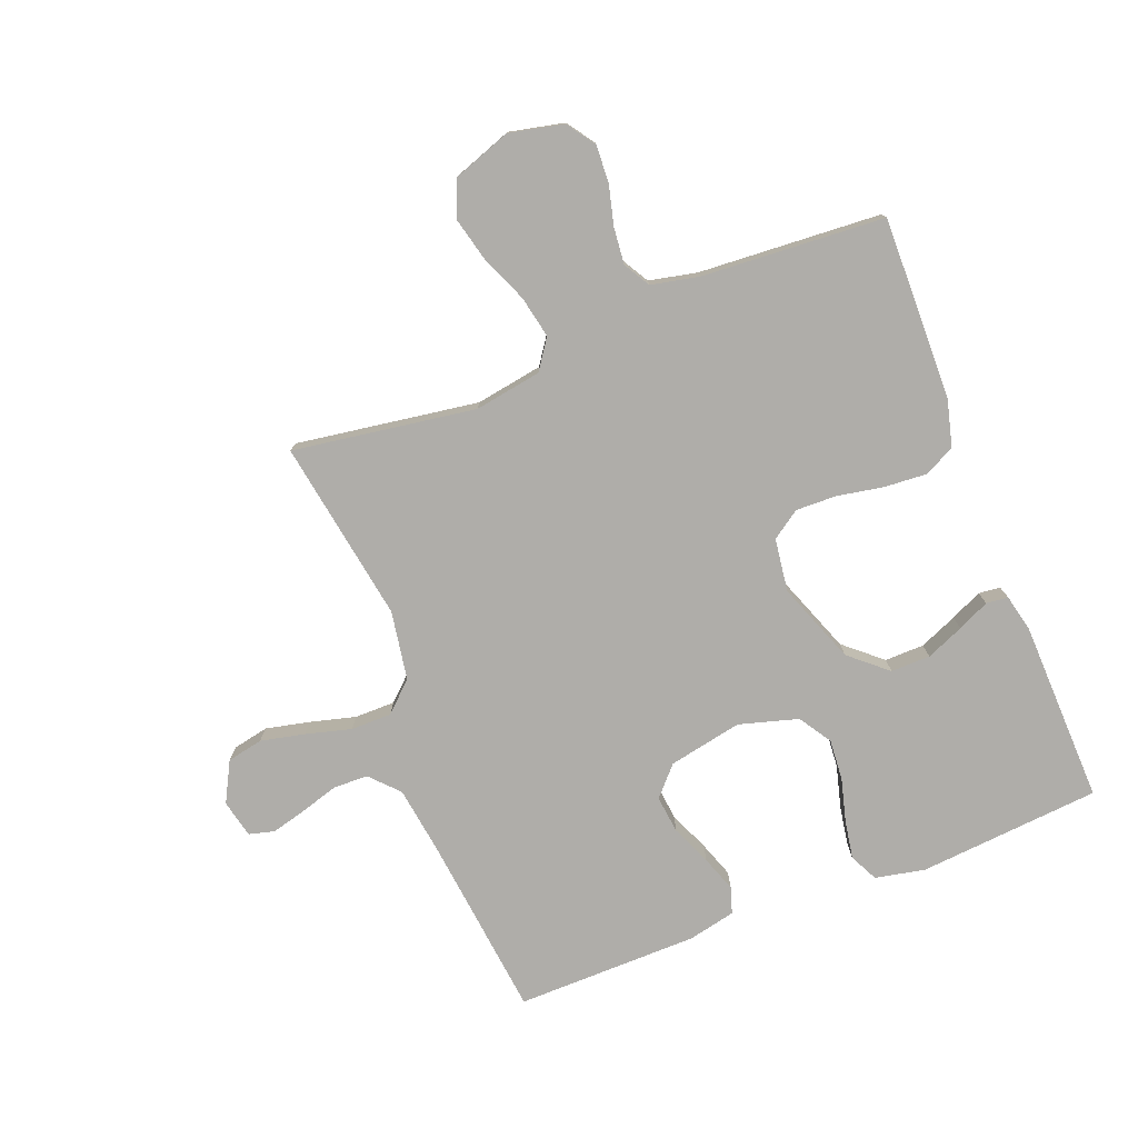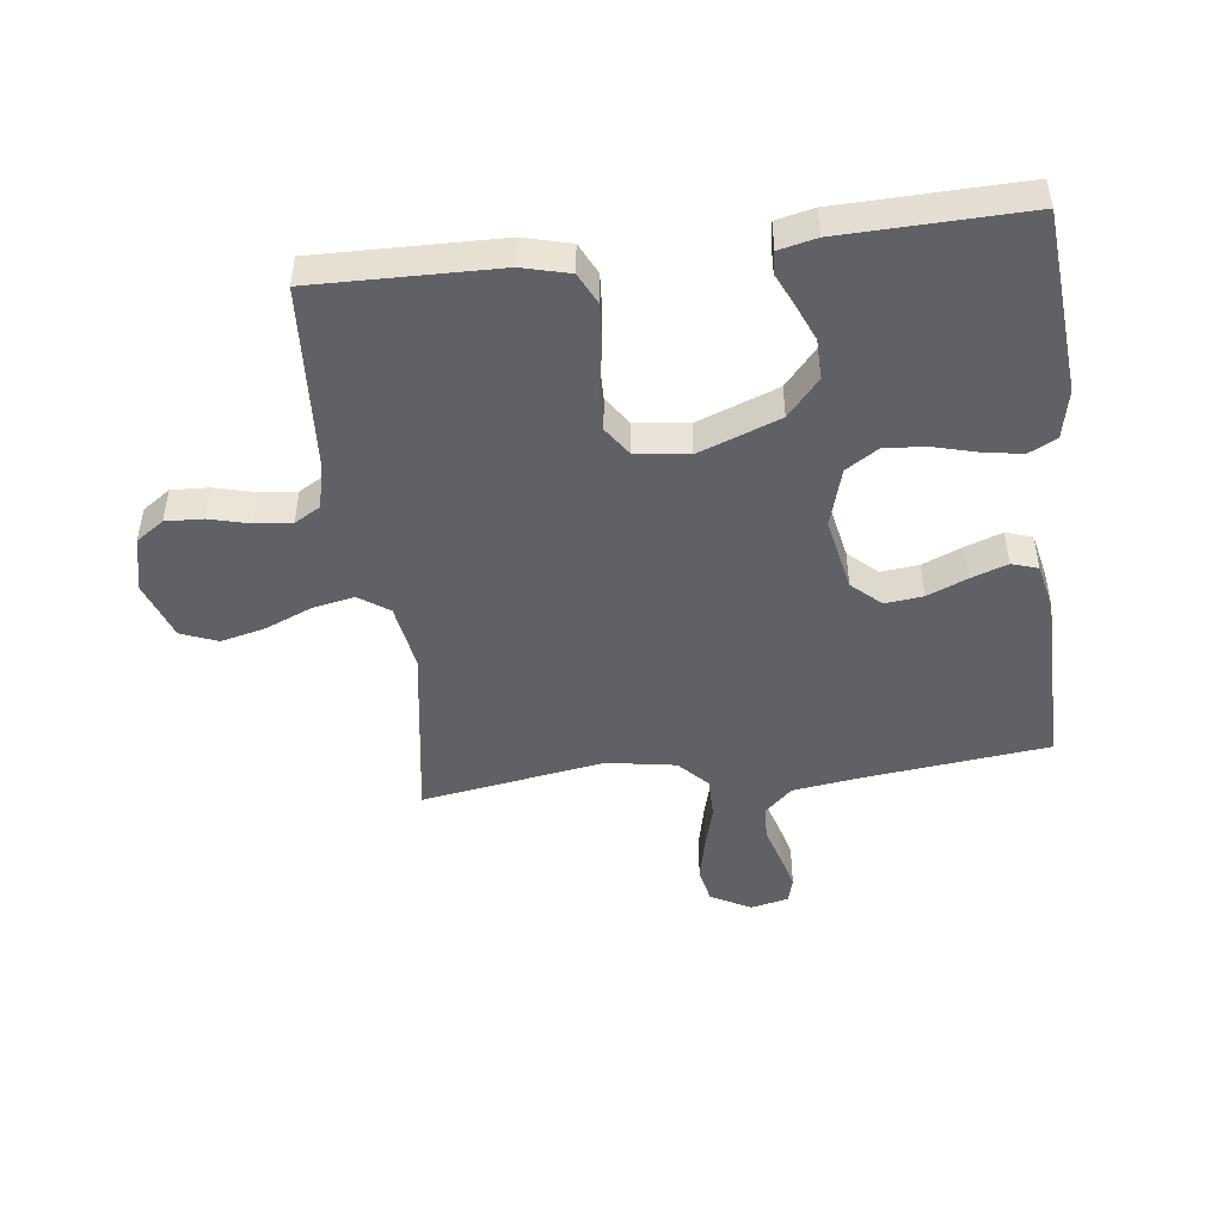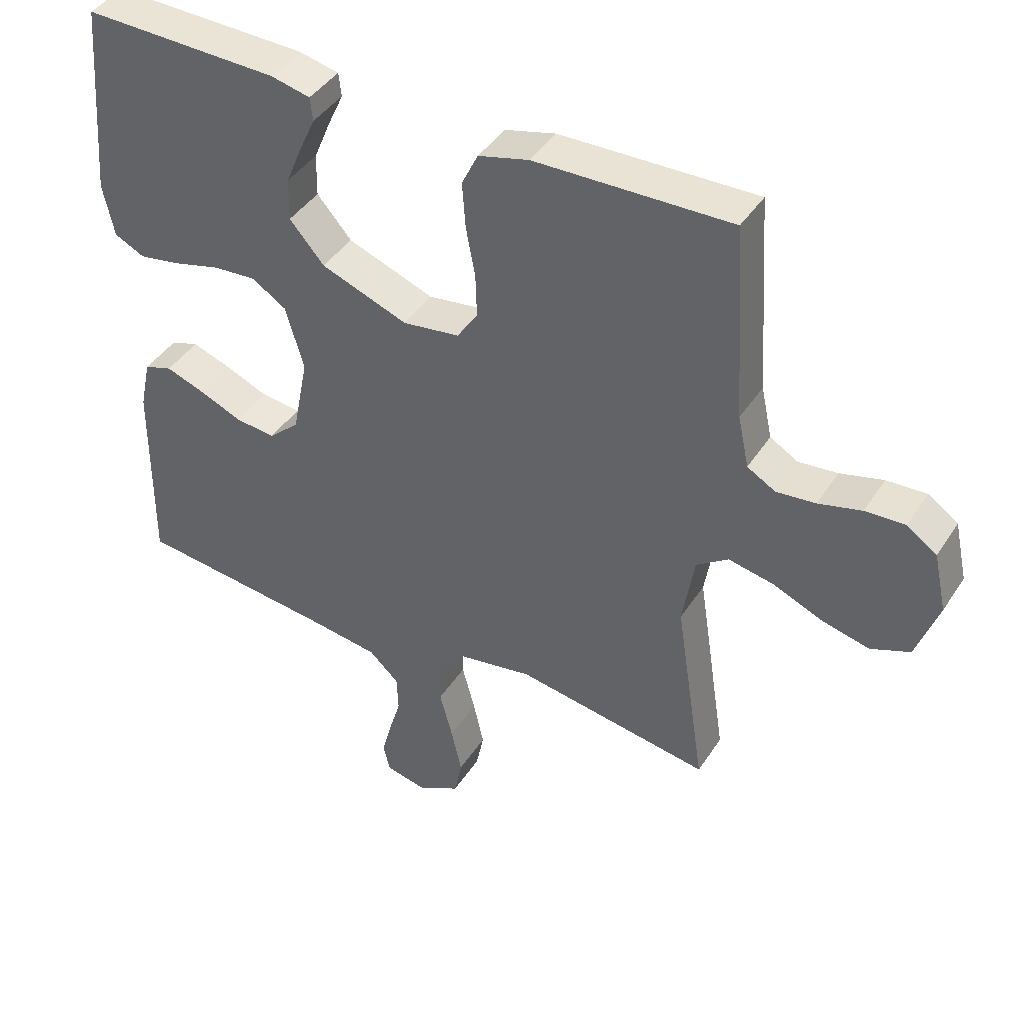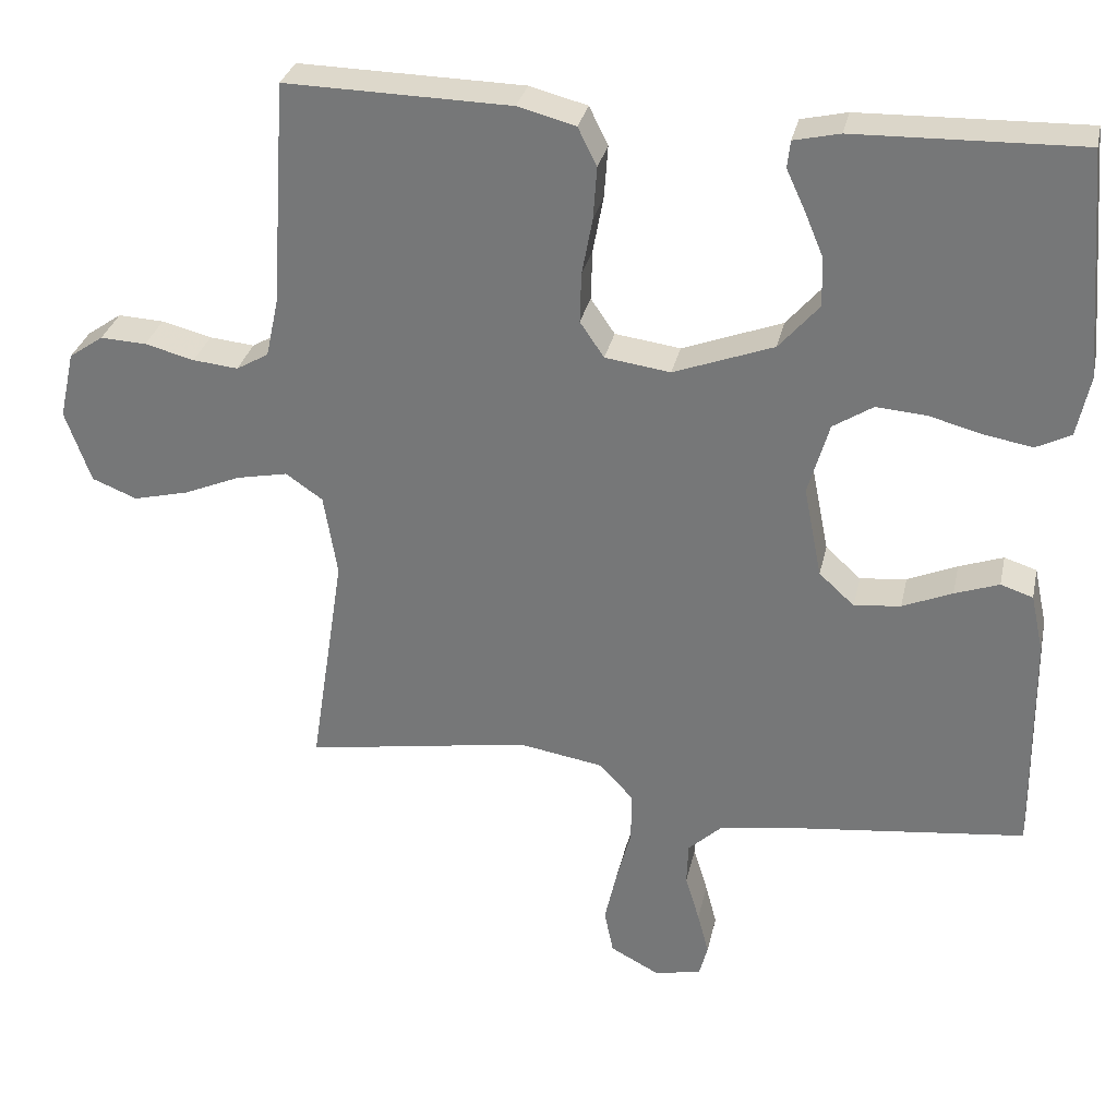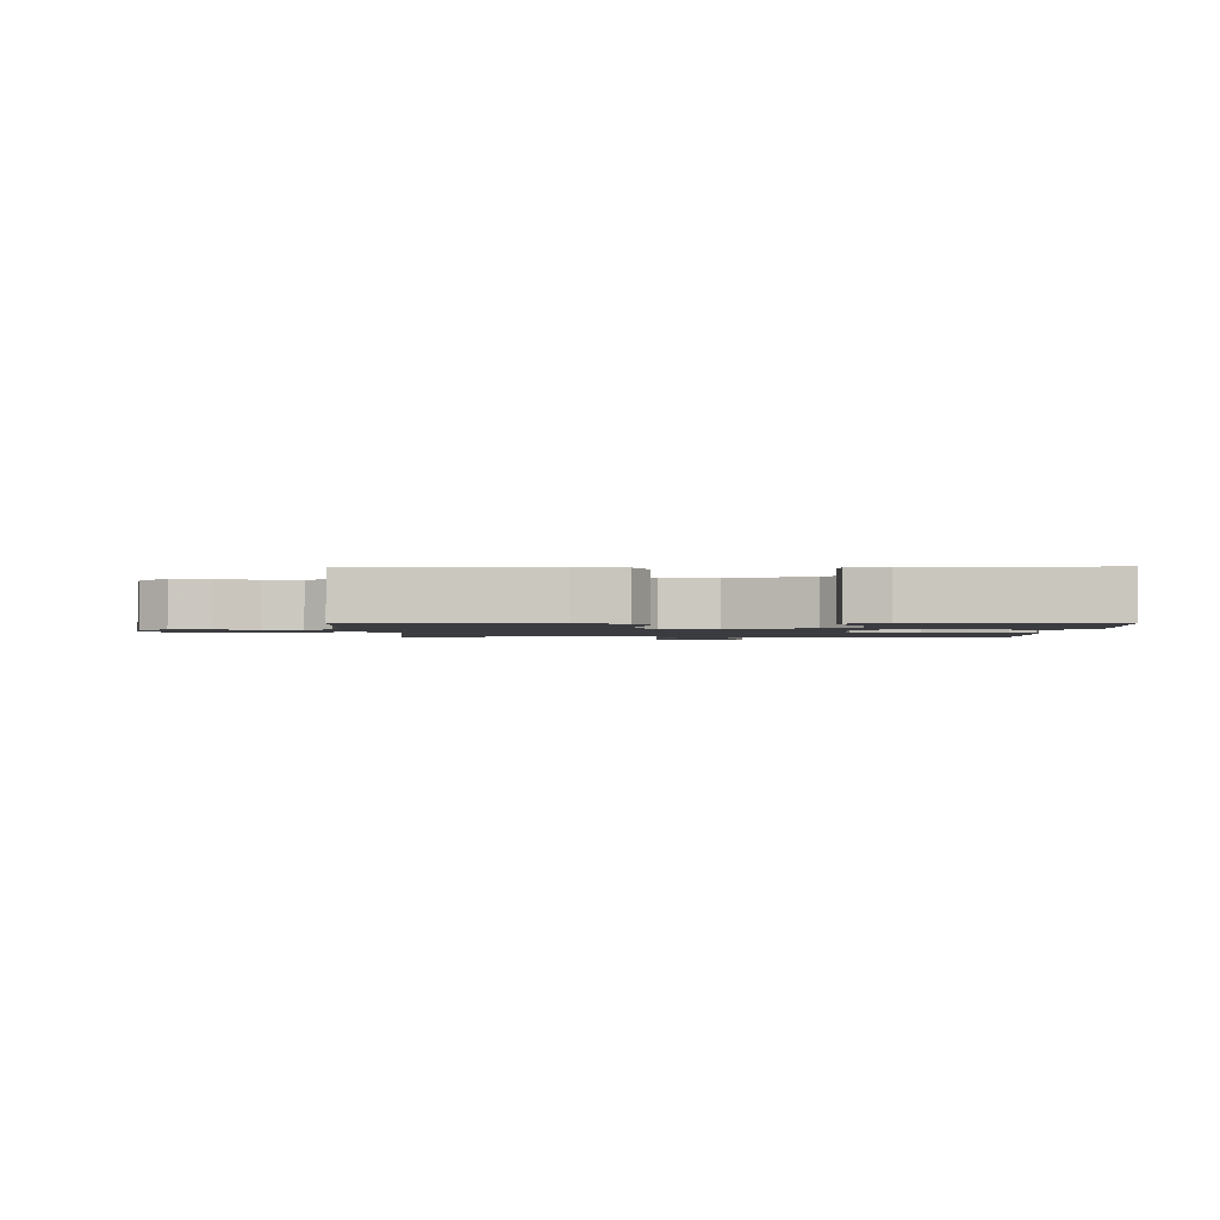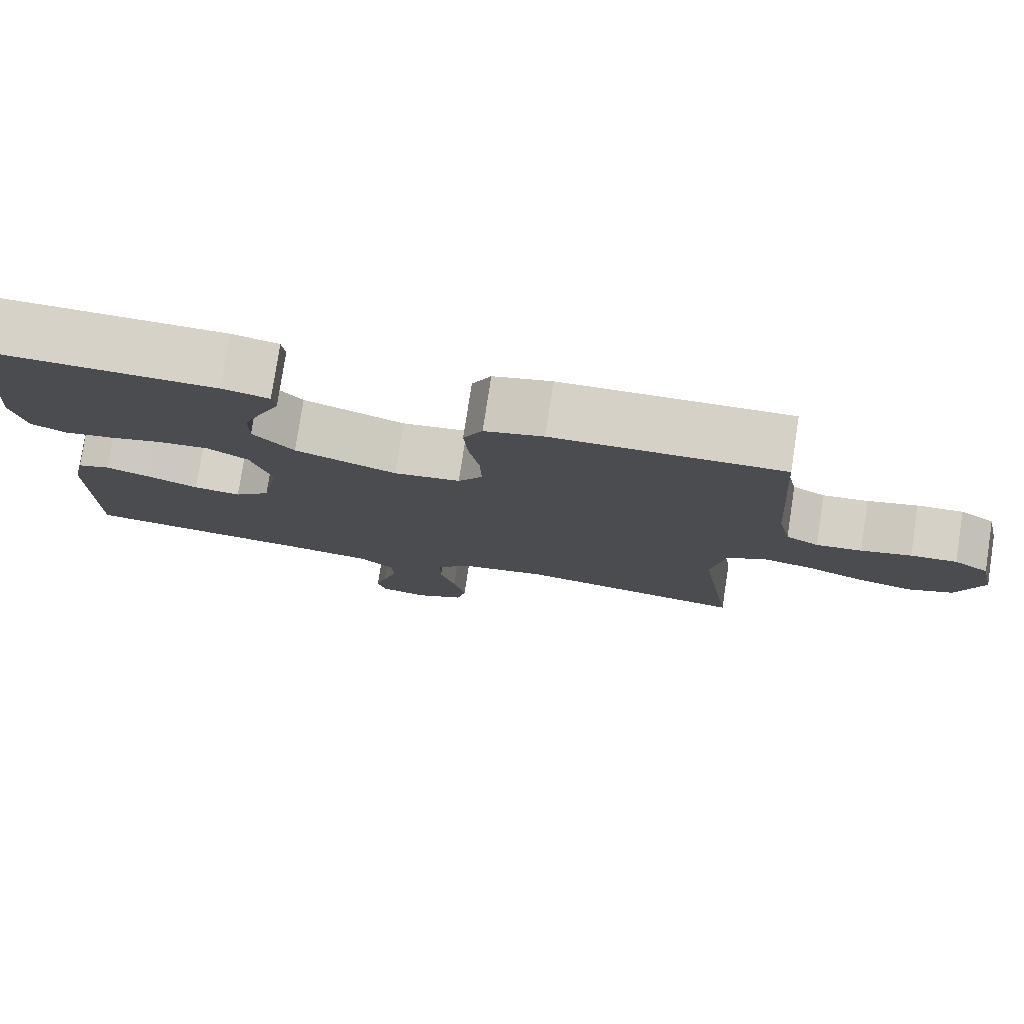
<metadata>
{"format":"obj","ext":"obj","renderer":"f3d","projection":"perspective","resolution":1024,"background":"white","views":[{"elev":-77.4,"azim":-68.6,"up":"+Y"},{"elev":-47.3,"azim":7.0,"up":"+Y"},{"elev":42.2,"azim":-149.7,"up":"+Z"},{"elev":30.8,"azim":12.1,"up":"+Z"},{"elev":-1.6,"azim":0.4,"up":"+Y"},{"elev":78.4,"azim":-171.3,"up":"+Z"}]}
</metadata>
<code>
v 0.5 0.07 -0.5
v 0.2 0.07 -0.534
v 0.087 0.07 -0.55
v 0.041 0.07 -0.593
v 0.039 0.07 -0.65
v 0.058 0.07 -0.713
v 0.073 0.07 -0.77
v 0.062 0.07 -0.812
v 0 0.07 -0.826
v -0.066 0.07 -0.791
v -0.078 0.07 -0.732
v -0.062 0.07 -0.66
v -0.042 0.07 -0.585
v -0.042 0.07 -0.518
v -0.087 0.07 -0.47
v -0.2 0.07 -0.451
v -0.5 0.07 -0.5
v -0.454 0.07 -0.2
v -0.472 0.07 -0.09
v -0.521 0.07 -0.056
v -0.59 0.07 -0.07
v -0.666 0.07 -0.102
v -0.739 0.07 -0.12
v -0.799 0.07 -0.096
v -0.833 0.07 0
v -0.813 0.07 0.09
v -0.767 0.07 0.122
v -0.706 0.07 0.119
v -0.64 0.07 0.102
v -0.58 0.07 0.096
v -0.537 0.07 0.121
v -0.52 0.07 0.2
v -0.5 0.07 0.5
v -0.2 0.07 0.494
v -0.123 0.07 0.474
v -0.098 0.07 0.423
v -0.103 0.07 0.353
v -0.117 0.07 0.278
v -0.119 0.07 0.211
v -0.087 0.07 0.164
v 0 0.07 0.152
v 0.133 0.07 0.202
v 0.186 0.07 0.263
v 0.185 0.07 0.328
v 0.159 0.07 0.39
v 0.135 0.07 0.442
v 0.139 0.07 0.478
v 0.2 0.07 0.492
v 0.5 0.07 0.5
v 0.525 0.07 0.2
v 0.508 0.07 0.119
v 0.462 0.07 0.096
v 0.398 0.07 0.107
v 0.327 0.07 0.126
v 0.26 0.07 0.131
v 0.207 0.07 0.097
v 0.179 0.07 0
v 0.203 0.07 -0.121
v 0.25 0.07 -0.164
v 0.312 0.07 -0.157
v 0.378 0.07 -0.129
v 0.437 0.07 -0.108
v 0.48 0.07 -0.122
v 0.497 0.07 -0.2
v 0.5 0 -0.5
v 0.2 0 -0.534
v 0.087 0 -0.55
v 0.041 0 -0.593
v 0.039 0 -0.65
v 0.058 0 -0.713
v 0.073 0 -0.77
v 0.062 0 -0.812
v 0 0 -0.826
v -0.066 0 -0.791
v -0.078 0 -0.732
v -0.062 0 -0.66
v -0.042 0 -0.585
v -0.042 0 -0.518
v -0.087 0 -0.47
v -0.2 0 -0.451
v -0.5 0 -0.5
v -0.454 0 -0.2
v -0.472 0 -0.09
v -0.521 0 -0.056
v -0.59 0 -0.07
v -0.666 0 -0.102
v -0.739 0 -0.12
v -0.799 0 -0.096
v -0.833 0 0
v -0.813 0 0.09
v -0.767 0 0.122
v -0.706 0 0.119
v -0.64 0 0.102
v -0.58 0 0.096
v -0.537 0 0.121
v -0.52 0 0.2
v -0.5 0 0.5
v -0.2 0 0.494
v -0.123 0 0.474
v -0.098 0 0.423
v -0.103 0 0.353
v -0.117 0 0.278
v -0.119 0 0.211
v -0.087 0 0.164
v 0 0 0.152
v 0.133 0 0.202
v 0.186 0 0.263
v 0.185 0 0.328
v 0.159 0 0.39
v 0.135 0 0.442
v 0.139 0 0.478
v 0.2 0 0.492
v 0.5 0 0.5
v 0.525 0 0.2
v 0.508 0 0.119
v 0.462 0 0.096
v 0.398 0 0.107
v 0.327 0 0.126
v 0.26 0 0.131
v 0.207 0 0.097
v 0.179 0 0
v 0.203 0 -0.121
v 0.25 0 -0.164
v 0.312 0 -0.157
v 0.378 0 -0.129
v 0.437 0 -0.108
v 0.48 0 -0.122
v 0.497 0 -0.2
f 64 1 2
f 63 64 2
f 62 63 2
f 61 62 2
f 60 61 2
f 59 60 2 3
f 58 59 3 4
f 57 58 4
f 52 53 54
f 51 52 54
f 50 51 54
f 49 50 54
f 48 49 54
f 47 48 54
f 46 47 54
f 45 46 54
f 44 45 54
f 43 44 54 55
f 42 43 55 56
f 36 37 38
f 35 36 38
f 34 35 38
f 33 34 38
f 32 33 38
f 31 32 38 39
f 30 31 39 40
f 27 28 29
f 26 27 29
f 25 26 29
f 24 25 29
f 23 24 29
f 22 23 29
f 21 22 29
f 20 21 29 30
f 30 40 41
f 20 30 41
f 19 20 41
f 16 17 18
f 42 56 57
f 41 42 57
f 19 41 57
f 18 19 57
f 16 18 57
f 15 16 57
f 11 12 13
f 10 11 13
f 9 10 13
f 8 9 13
f 7 8 13
f 6 7 13
f 5 6 13
f 14 15 57 4
f 4 5 13 14
f 66 65 128
f 66 128 127
f 66 127 126
f 66 126 125
f 66 125 124
f 67 66 124 123
f 68 67 123 122
f 68 122 121
f 118 117 116
f 118 116 115
f 118 115 114
f 118 114 113
f 118 113 112
f 118 112 111
f 118 111 110
f 118 110 109
f 118 109 108
f 119 118 108 107
f 120 119 107 106
f 102 101 100
f 102 100 99
f 102 99 98
f 102 98 97
f 102 97 96
f 103 102 96 95
f 104 103 95 94
f 93 92 91
f 93 91 90
f 93 90 89
f 93 89 88
f 93 88 87
f 93 87 86
f 93 86 85
f 94 93 85 84
f 105 104 94
f 105 94 84
f 105 84 83
f 82 81 80
f 121 120 106
f 121 106 105
f 121 105 83
f 121 83 82
f 121 82 80
f 121 80 79
f 77 76 75
f 77 75 74
f 77 74 73
f 77 73 72
f 77 72 71
f 77 71 70
f 77 70 69
f 68 121 79 78
f 78 77 69 68
f 1 65 66 2
f 2 66 67 3
f 3 67 68 4
f 4 68 69 5
f 5 69 70 6
f 6 70 71 7
f 7 71 72 8
f 8 72 73 9
f 9 73 74 10
f 10 74 75 11
f 11 75 76 12
f 12 76 77 13
f 13 77 78 14
f 14 78 79 15
f 15 79 80 16
f 16 80 81 17
f 17 81 82 18
f 18 82 83 19
f 19 83 84 20
f 20 84 85 21
f 21 85 86 22
f 22 86 87 23
f 23 87 88 24
f 24 88 89 25
f 25 89 90 26
f 26 90 91 27
f 27 91 92 28
f 28 92 93 29
f 29 93 94 30
f 30 94 95 31
f 31 95 96 32
f 32 96 97 33
f 33 97 98 34
f 34 98 99 35
f 35 99 100 36
f 36 100 101 37
f 37 101 102 38
f 38 102 103 39
f 39 103 104 40
f 40 104 105 41
f 41 105 106 42
f 42 106 107 43
f 43 107 108 44
f 44 108 109 45
f 45 109 110 46
f 46 110 111 47
f 47 111 112 48
f 48 112 113 49
f 49 113 114 50
f 50 114 115 51
f 51 115 116 52
f 52 116 117 53
f 53 117 118 54
f 54 118 119 55
f 55 119 120 56
f 56 120 121 57
f 57 121 122 58
f 58 122 123 59
f 59 123 124 60
f 60 124 125 61
f 61 125 126 62
f 62 126 127 63
f 63 127 128 64
f 64 128 65 1

</code>
